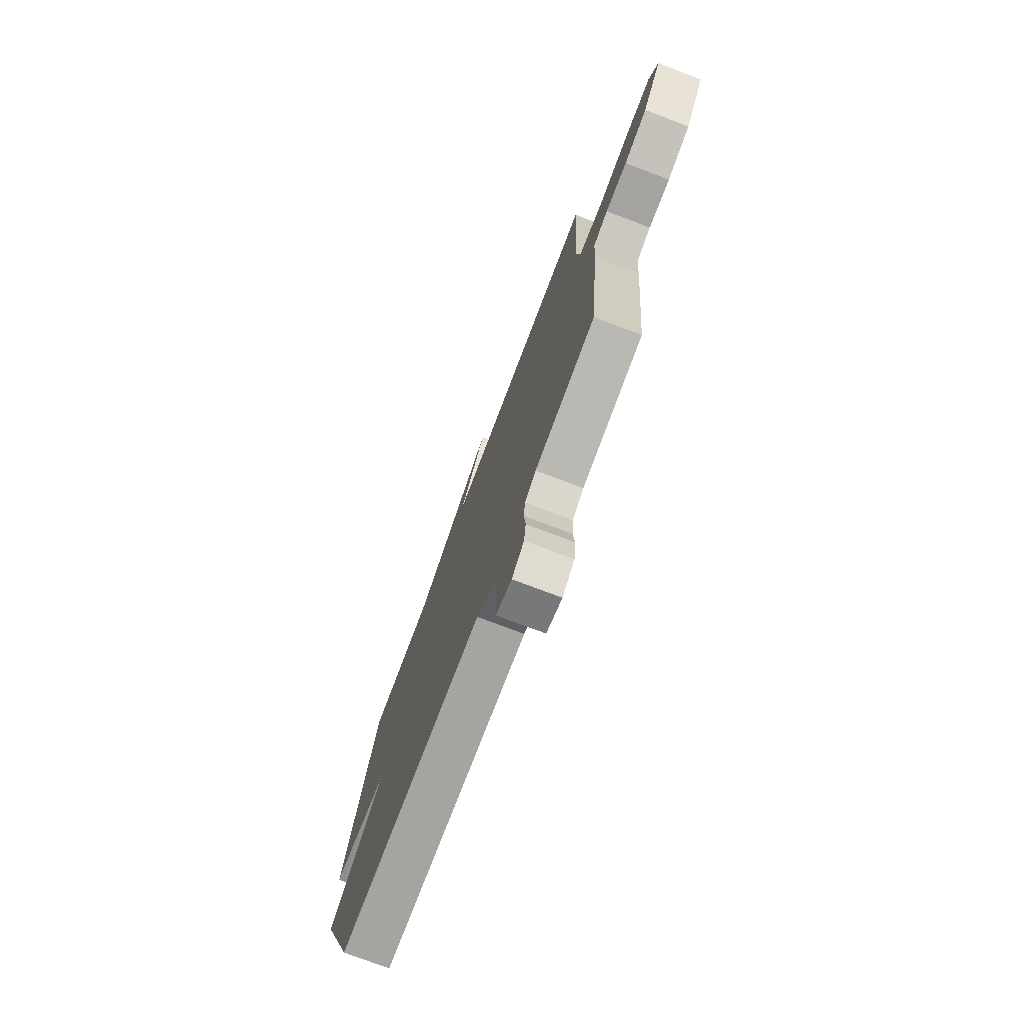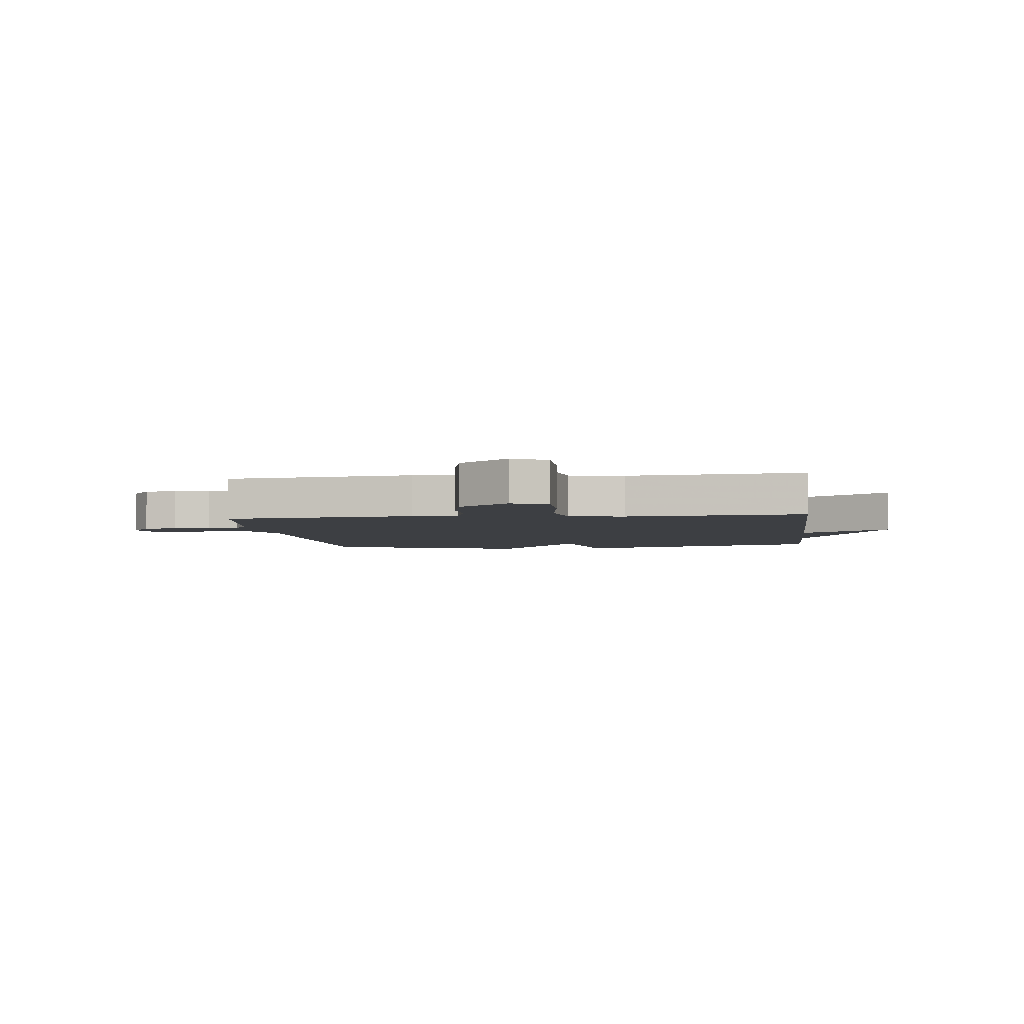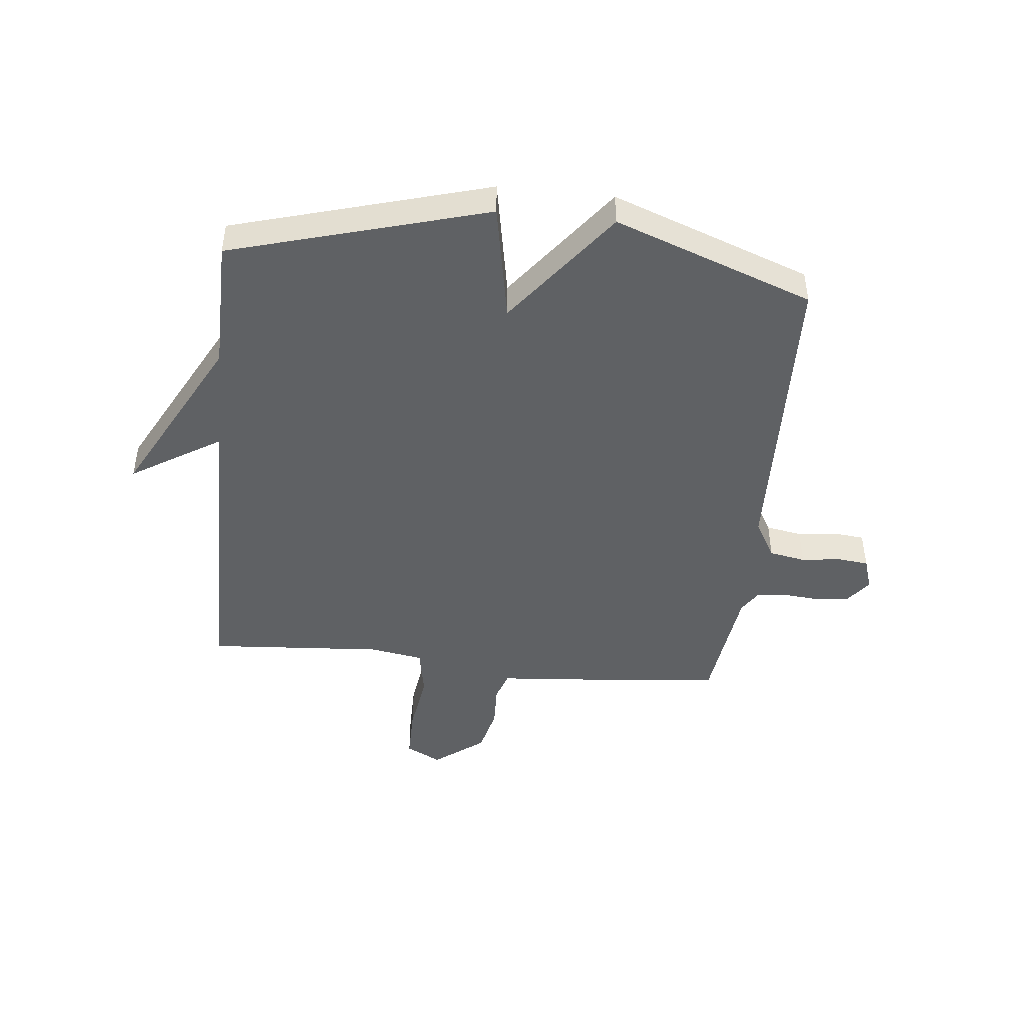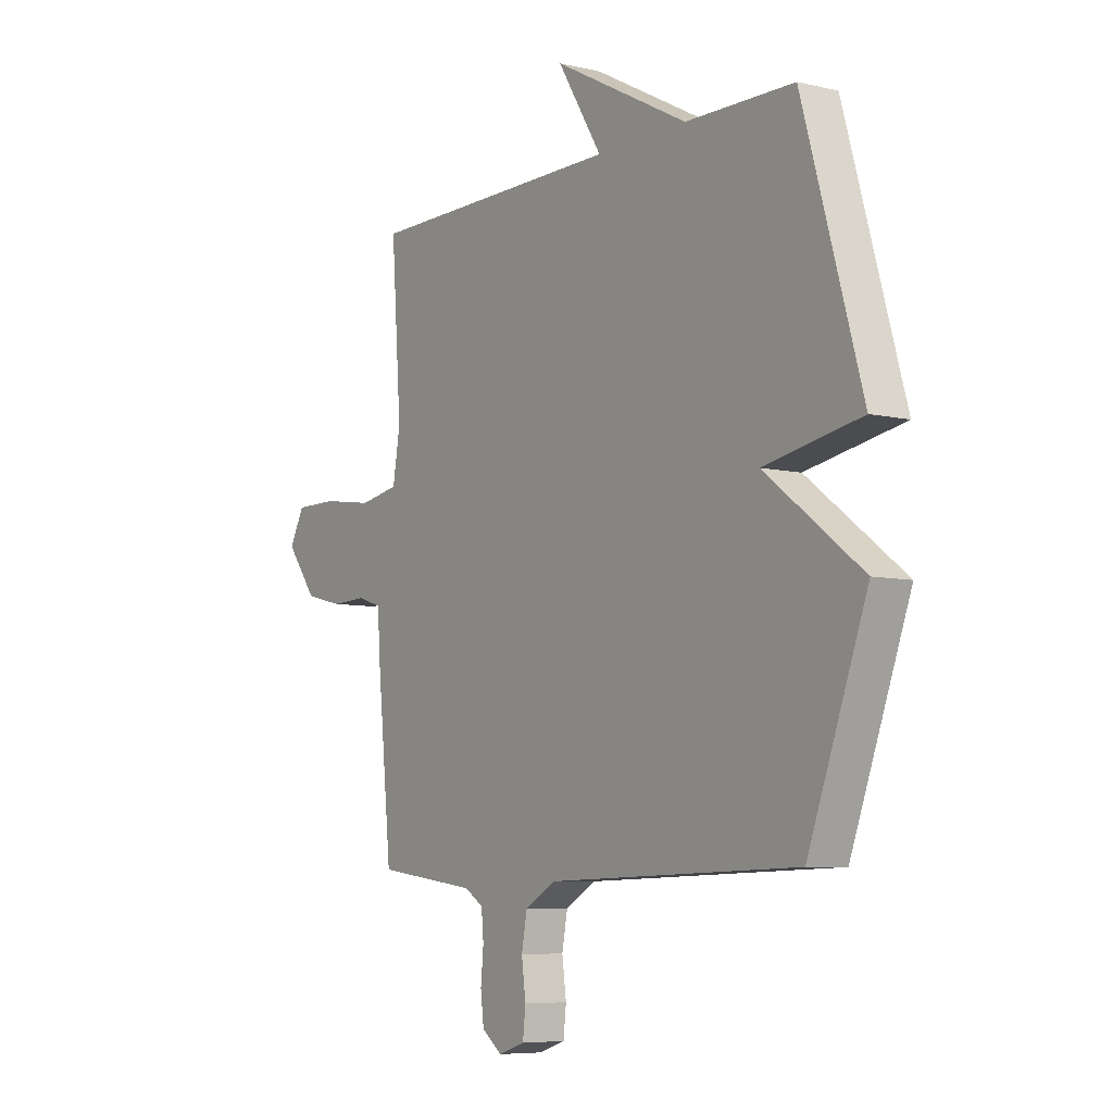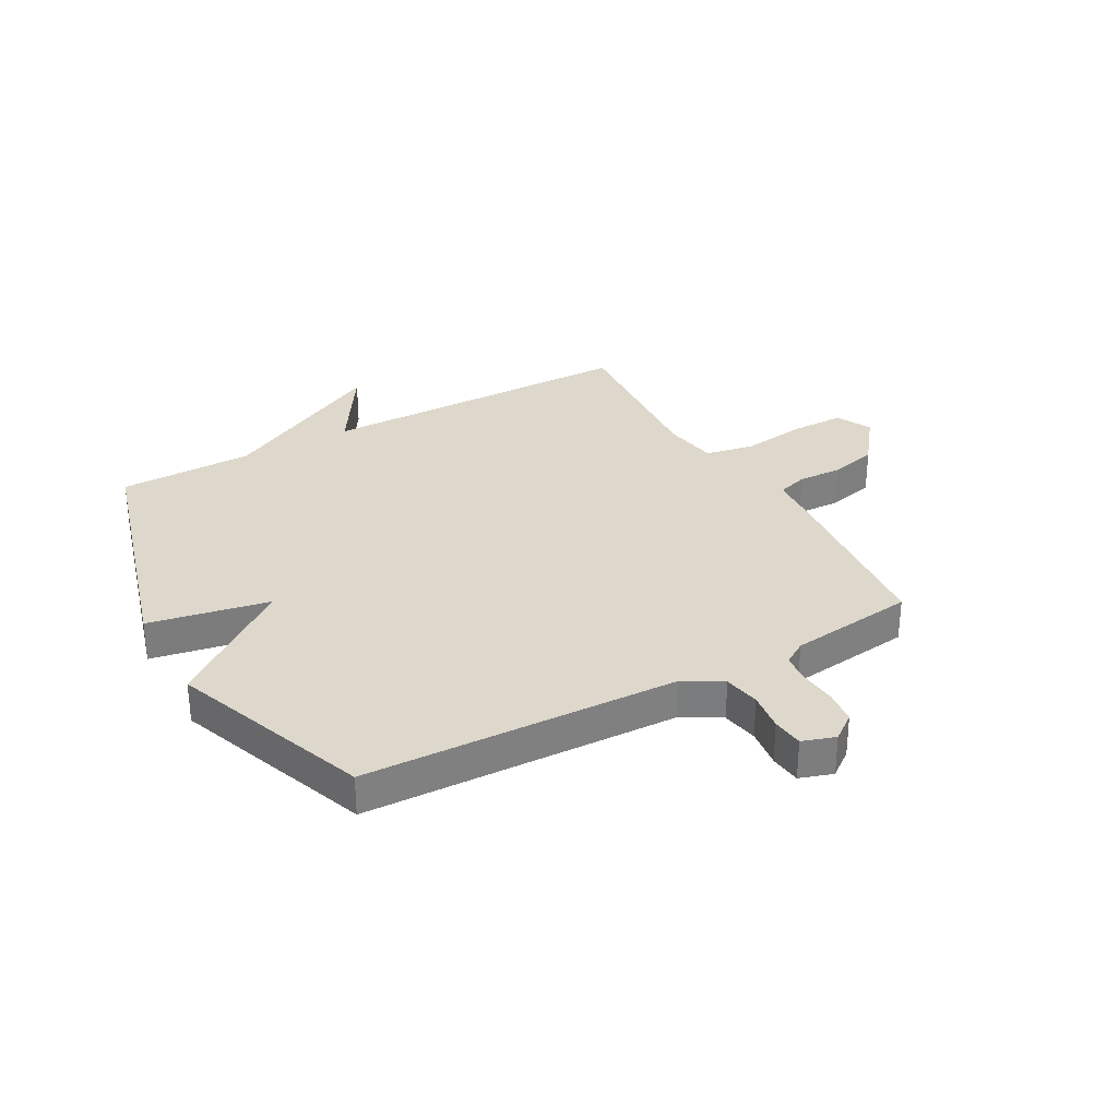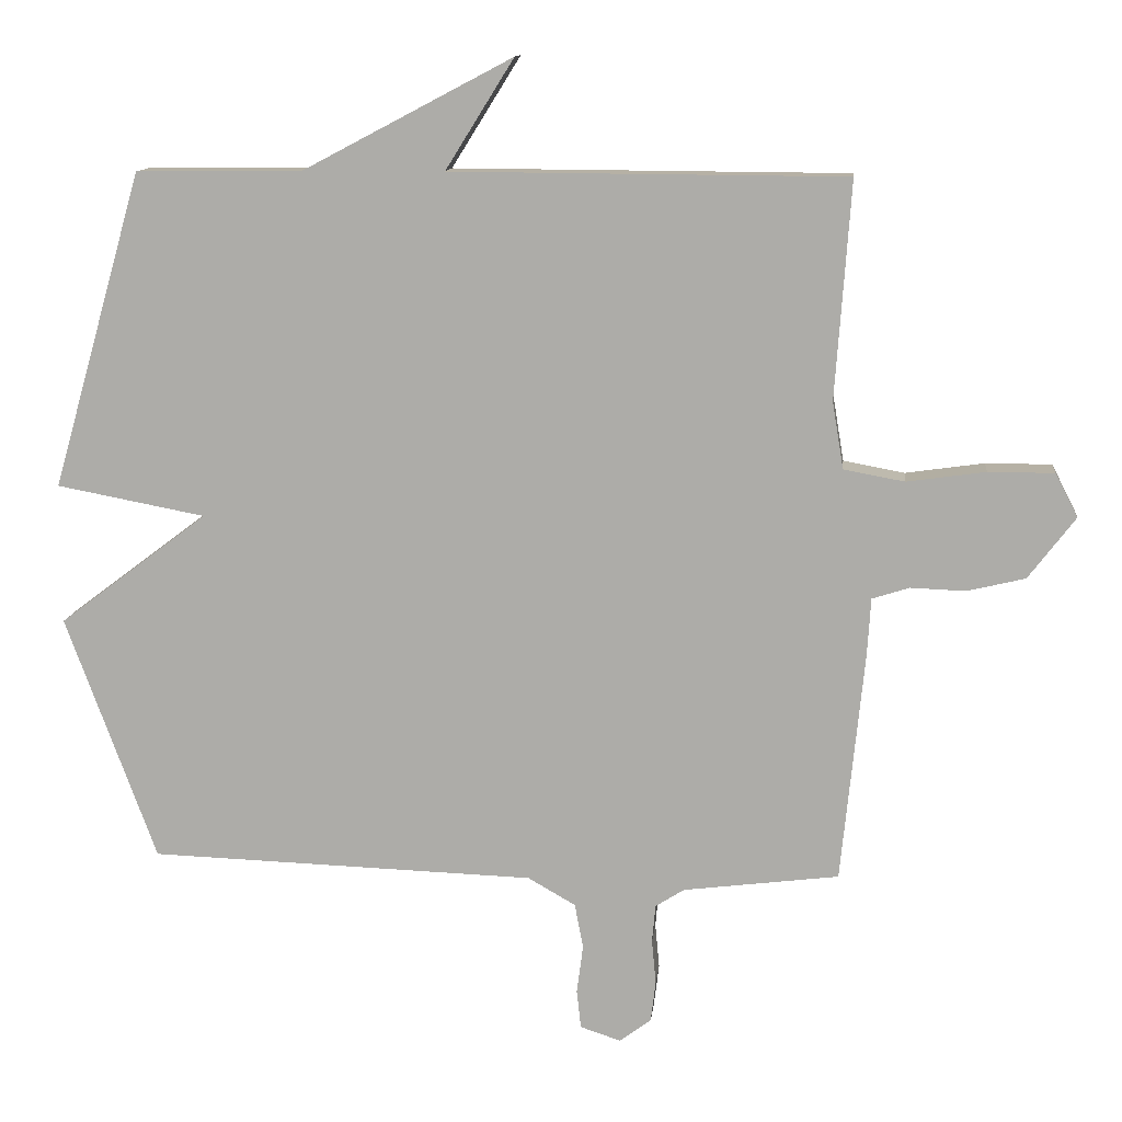
<metadata>
{"format":"obj","ext":"obj","renderer":"f3d","projection":"perspective","resolution":1024,"background":"white","views":[{"elev":-75.3,"azim":-110.8,"up":"+Z"},{"elev":-3.8,"azim":-82.9,"up":"+Y"},{"elev":-45.4,"azim":84.0,"up":"+Y"},{"elev":-6.8,"azim":55.5,"up":"+Z"},{"elev":31.3,"azim":151.0,"up":"+Y"},{"elev":12.0,"azim":-174.0,"up":"+Z"}]}
</metadata>
<code>
v -0.5 0.07 0.5
v 0.063 0.07 0.503
v -0.035 0.07 0.66
v 0.263 0.07 0.503
v 0.5 0.07 0.5
v 0.629 0.07 0.05
v 0.417 0.07 0.01
v 0.629 0.07 -0.15
v 0.5 0.07 -0.5
v -0.051 0.07 -0.518
v -0.119 0.07 -0.557
v -0.131 0.07 -0.621
v -0.122 0.07 -0.69
v -0.128 0.07 -0.745
v -0.186 0.07 -0.764
v -0.231 0.07 -0.73
v -0.238 0.07 -0.672
v -0.232 0.07 -0.608
v -0.237 0.07 -0.554
v -0.278 0.07 -0.528
v -0.5 0.07 -0.5
v -0.533 0.07 -0.17
v -0.538 0.07 -0.089
v -0.591 0.07 -0.072
v -0.669 0.07 -0.075
v -0.752 0.07 -0.055
v -0.819 0.07 0.033
v -0.787 0.07 0.095
v -0.693 0.07 0.095
v -0.581 0.07 0.079
v -0.494 0.07 0.095
v -0.478 0.07 0.19
v -0.5 0 0.5
v 0.063 0 0.503
v -0.035 0 0.66
v 0.263 0 0.503
v 0.5 0 0.5
v 0.629 0 0.05
v 0.417 0 0.01
v 0.629 0 -0.15
v 0.5 0 -0.5
v -0.051 0 -0.518
v -0.119 0 -0.557
v -0.131 0 -0.621
v -0.122 0 -0.69
v -0.128 0 -0.745
v -0.186 0 -0.764
v -0.231 0 -0.73
v -0.238 0 -0.672
v -0.232 0 -0.608
v -0.237 0 -0.554
v -0.278 0 -0.528
v -0.5 0 -0.5
v -0.533 0 -0.17
v -0.538 0 -0.089
v -0.591 0 -0.072
v -0.669 0 -0.075
v -0.752 0 -0.055
v -0.819 0 0.033
v -0.787 0 0.095
v -0.693 0 0.095
v -0.581 0 0.079
v -0.494 0 0.095
v -0.478 0 0.19
f 28 29 30
f 27 28 30
f 26 27 30
f 25 26 30
f 24 25 30
f 23 24 30 31
f 22 23 31
f 21 22 31
f 20 21 31
f 19 20 31 32
f 16 17 18
f 15 16 18
f 14 15 18
f 13 14 18
f 12 13 18
f 11 12 18 19
f 32 1 2
f 19 32 2
f 11 19 2
f 10 11 2
f 7 8 9 10
f 4 5 6 7
f 2 3 4 7
f 2 7 10
f 62 61 60
f 62 60 59
f 62 59 58
f 62 58 57
f 62 57 56
f 63 62 56 55
f 63 55 54
f 63 54 53
f 63 53 52
f 64 63 52 51
f 50 49 48
f 50 48 47
f 50 47 46
f 50 46 45
f 50 45 44
f 51 50 44 43
f 34 33 64
f 34 64 51
f 34 51 43
f 34 43 42
f 42 41 40 39
f 39 38 37 36
f 39 36 35 34
f 42 39 34
f 1 33 34 2
f 2 34 35 3
f 3 35 36 4
f 4 36 37 5
f 5 37 38 6
f 6 38 39 7
f 7 39 40 8
f 8 40 41 9
f 9 41 42 10
f 10 42 43 11
f 11 43 44 12
f 12 44 45 13
f 13 45 46 14
f 14 46 47 15
f 15 47 48 16
f 16 48 49 17
f 17 49 50 18
f 18 50 51 19
f 19 51 52 20
f 20 52 53 21
f 21 53 54 22
f 22 54 55 23
f 23 55 56 24
f 24 56 57 25
f 25 57 58 26
f 26 58 59 27
f 27 59 60 28
f 28 60 61 29
f 29 61 62 30
f 30 62 63 31
f 31 63 64 32
f 32 64 33 1

</code>
